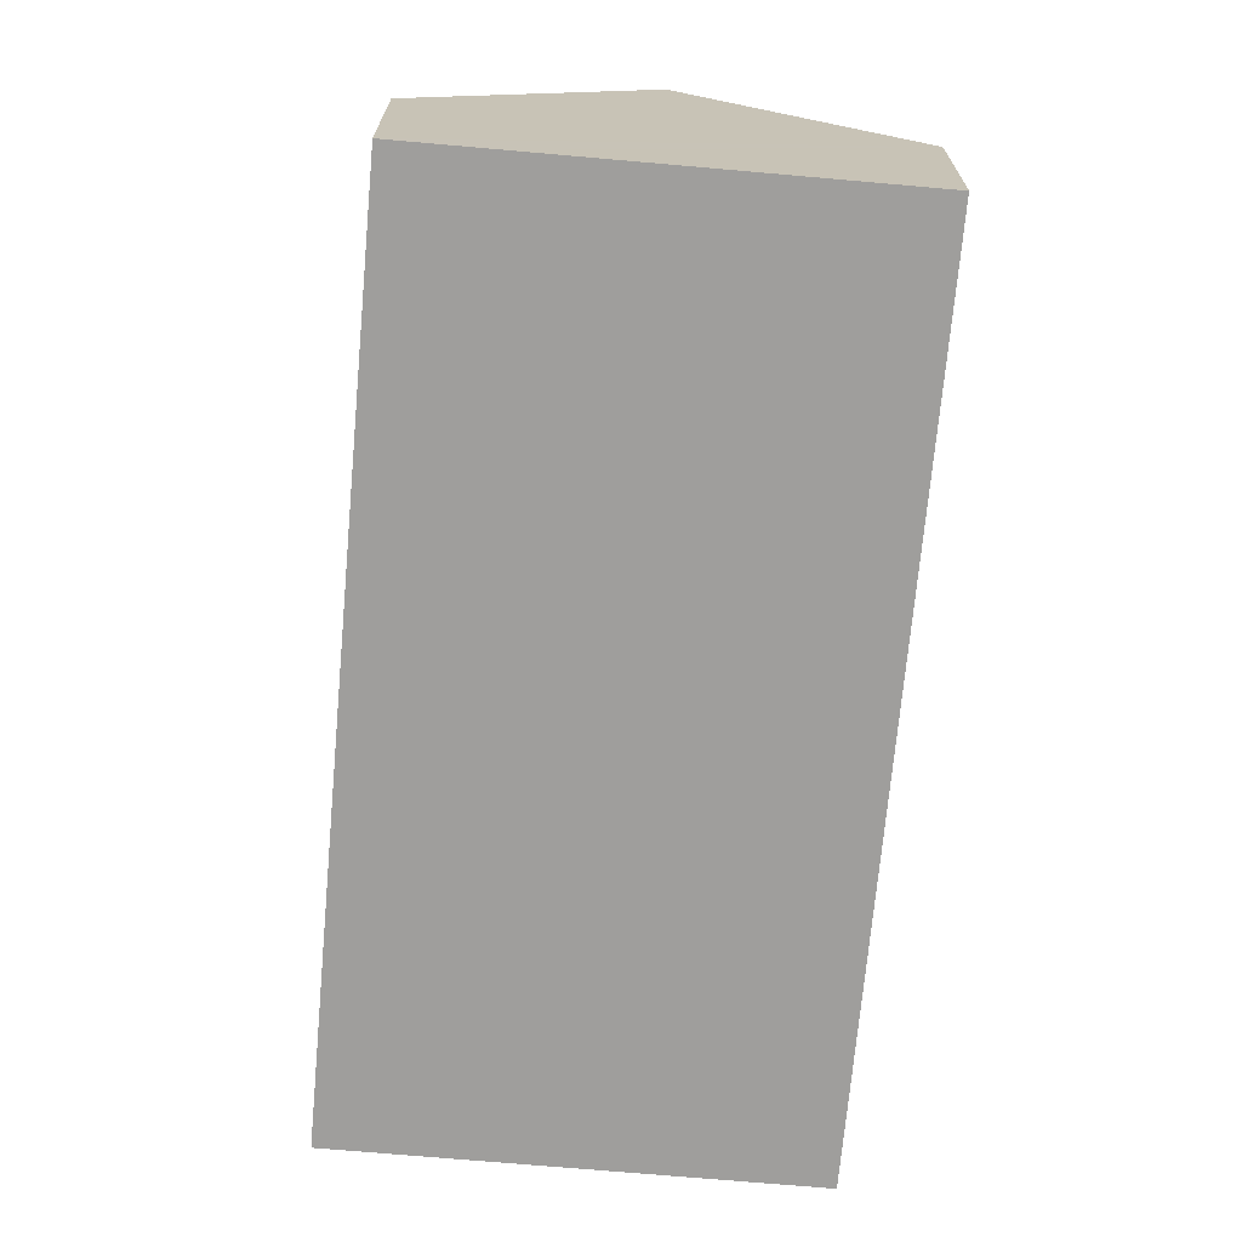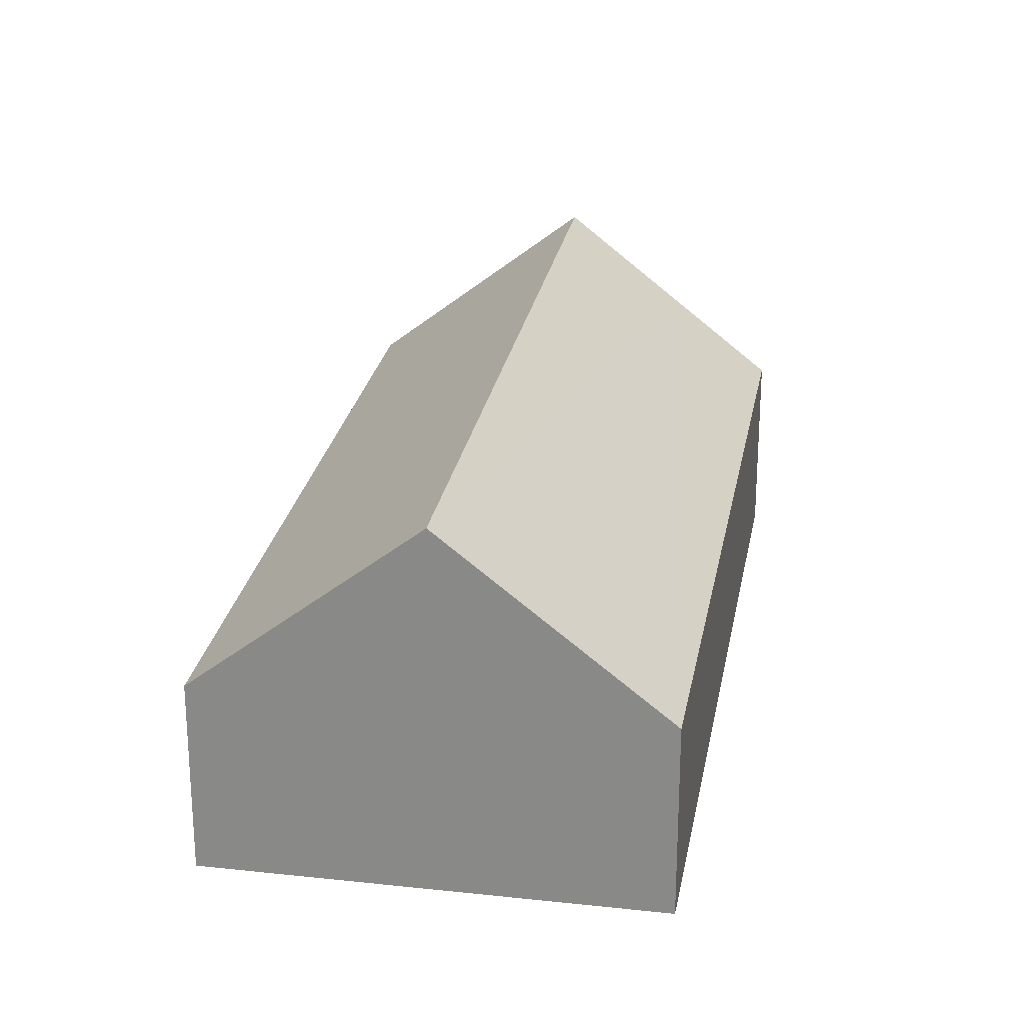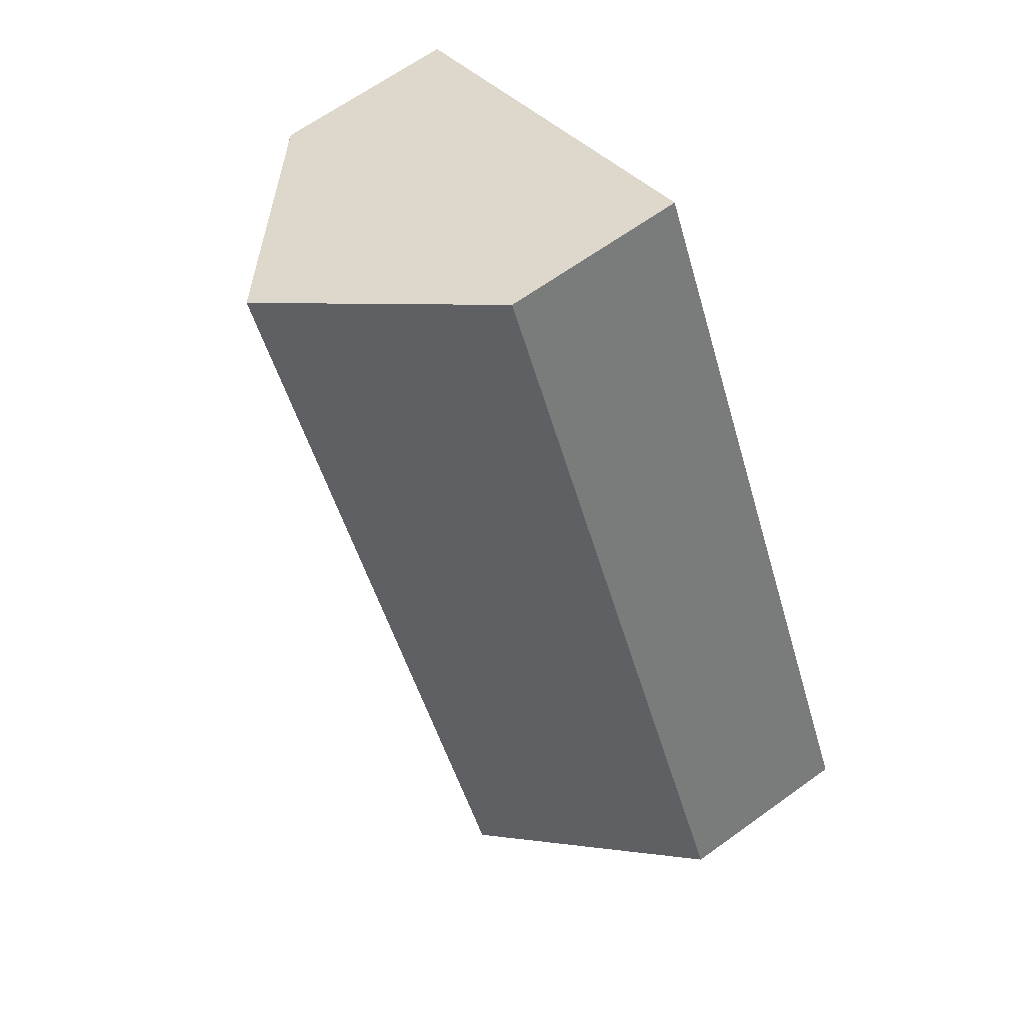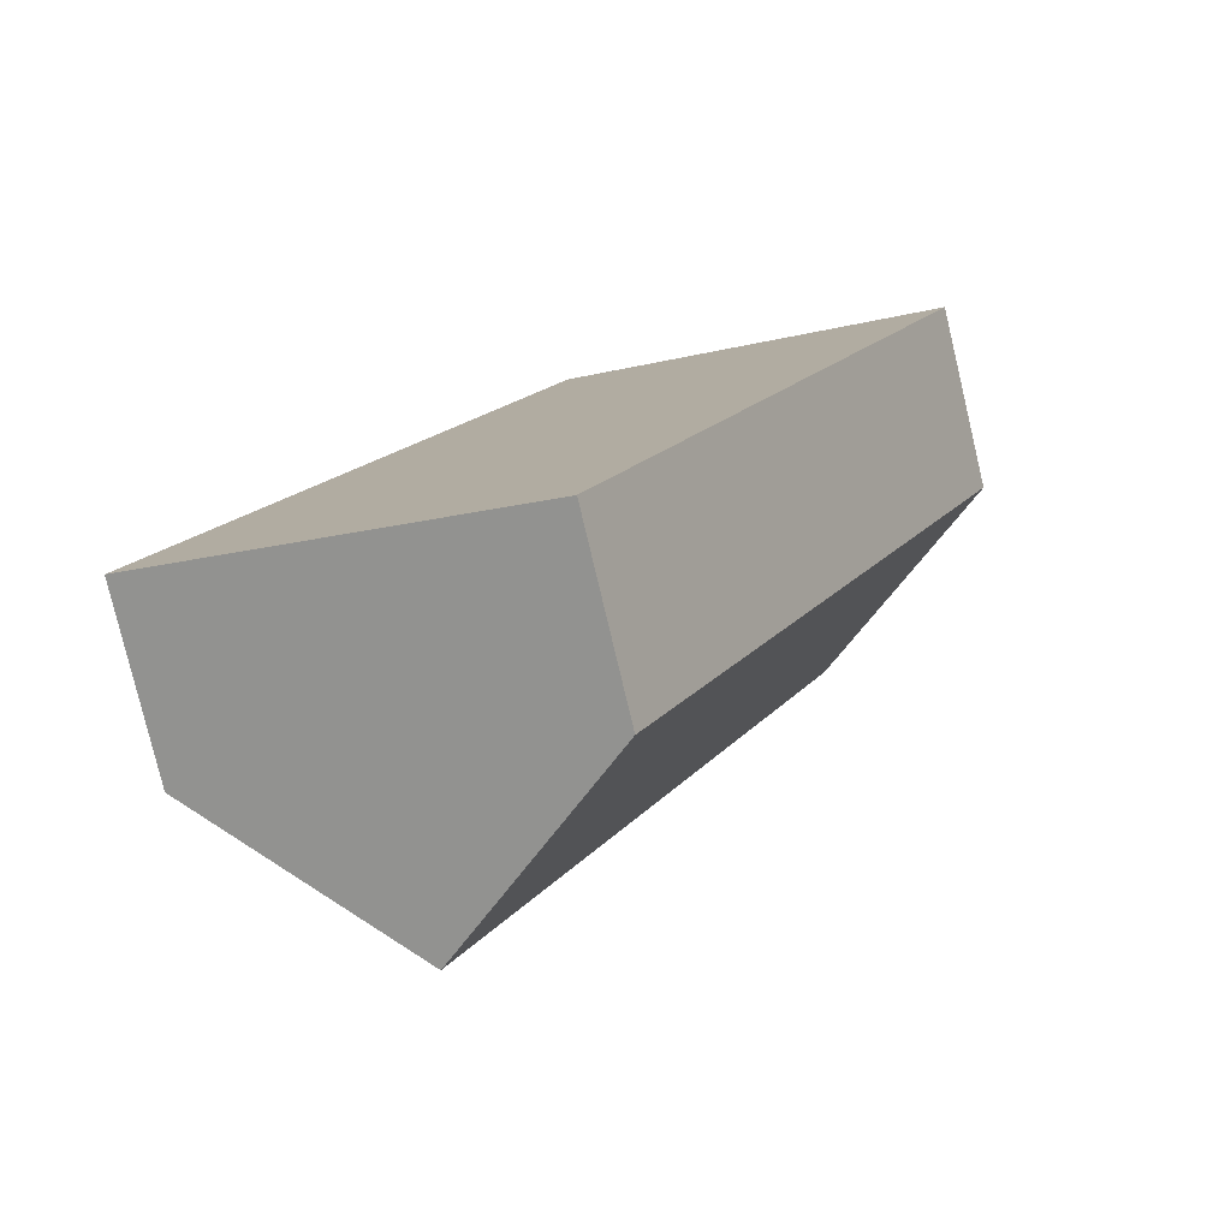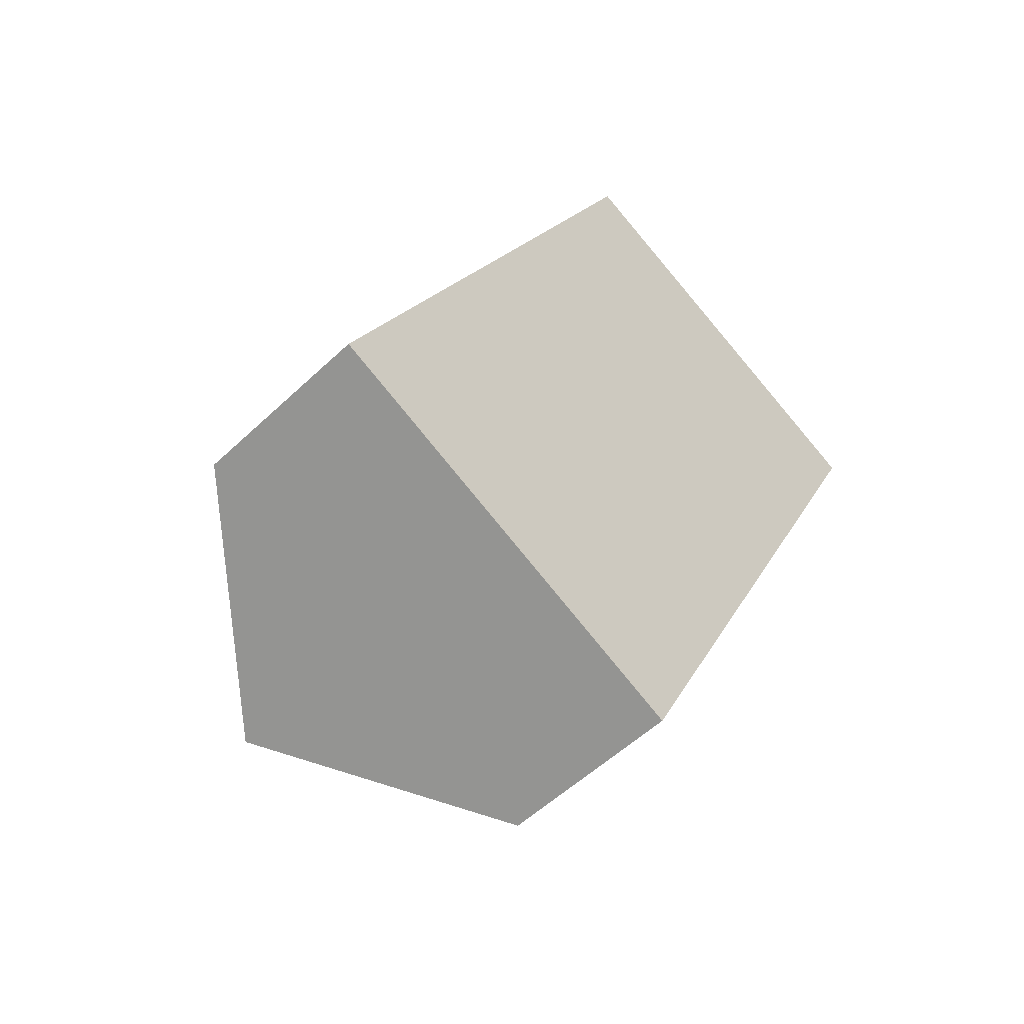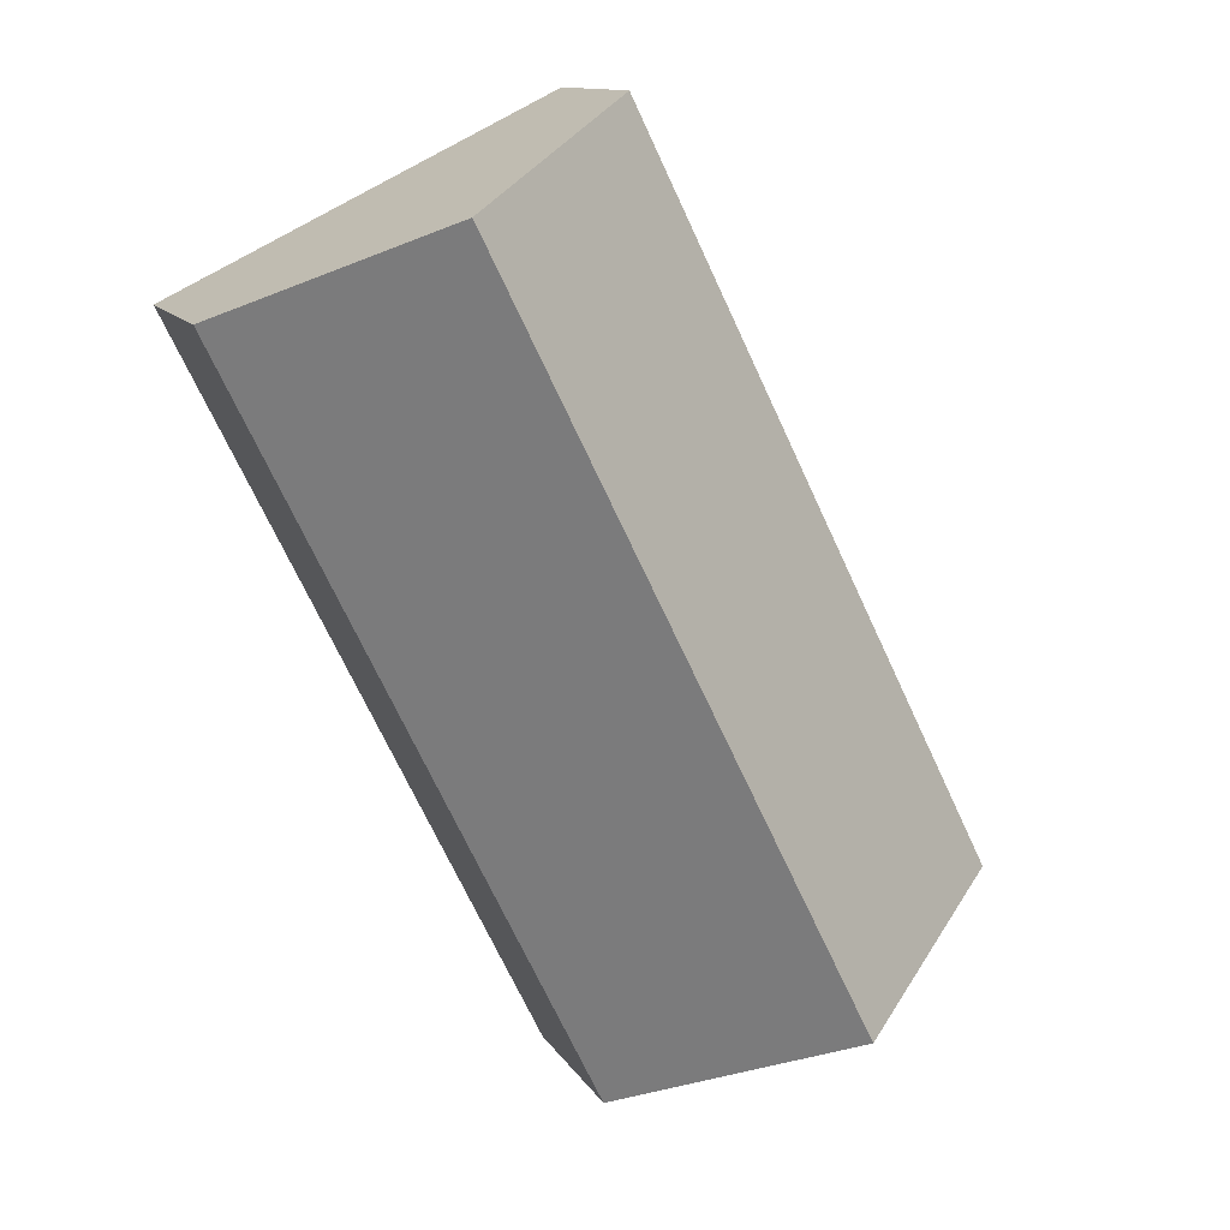
<metadata>
{"format":"obj","ext":"obj","renderer":"f3d","projection":"perspective","resolution":1024,"background":"white","views":[{"elev":-70.9,"azim":-159.0,"up":"+Y"},{"elev":25.1,"azim":36.1,"up":"+Y"},{"elev":65.0,"azim":-126.0,"up":"+Z"},{"elev":-79.5,"azim":13.4,"up":"+Z"},{"elev":-53.3,"azim":-44.6,"up":"+Z"},{"elev":12.1,"azim":160.2,"up":"+Z"}]}
</metadata>
<code>
v  8.387 7.191 -4.101
v  11.73 5.069 -3.459
v  10.83 5.063 -5.298
v  20.92 5.134 15.32
v  15.56 9.795 17.94
v  5.392 9.795 -2.637
v  10.17 5.107 20.58
v  0 5.107 3.127e-16
v  10.83 3.244e-16 -5.298
v  8.387 2.511e-16 -4.101
v  5.392 1.615e-16 -2.637
v  0 0 0
v  10.17 -1.26e-15 20.58
v  15.56 -1.099e-15 17.94
v  20.92 -9.381e-16 15.32
v  11.73 2.118e-16 -3.459
g defaultobject
f 1 2 3
f 2 1 4
f 4 1 5
f 5 1 6
f 7 6 8
f 6 7 5
f 9 1 3
f 1 9 6
f 6 9 8
f 8 9 10
f 8 10 11
f 8 11 12
f 12 7 8
f 7 12 13
f 13 5 7
f 5 13 4
f 4 13 14
f 4 14 15
f 15 2 4
f 2 15 16
f 2 16 3
f 3 16 9
f 11 13 12
f 13 11 14
f 14 11 10
f 14 10 15
f 15 10 9
f 15 9 16

</code>
